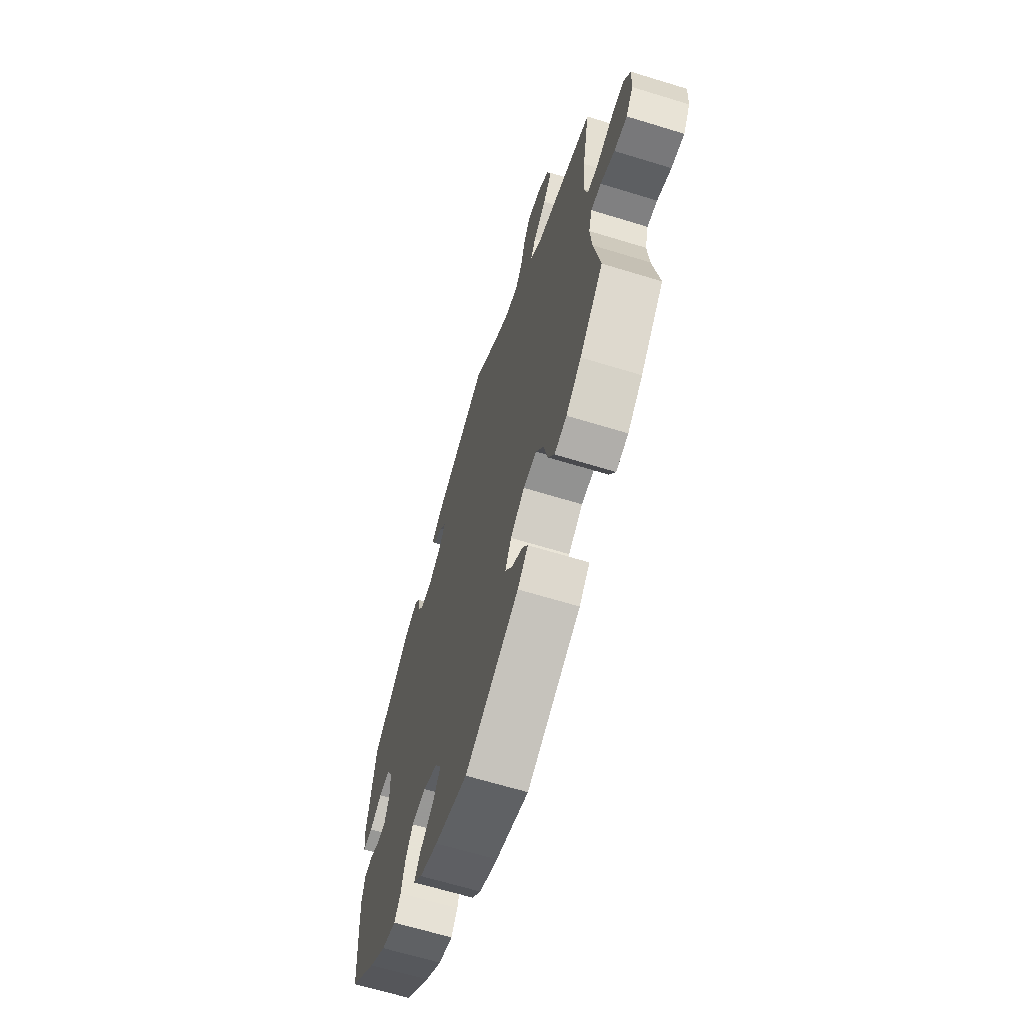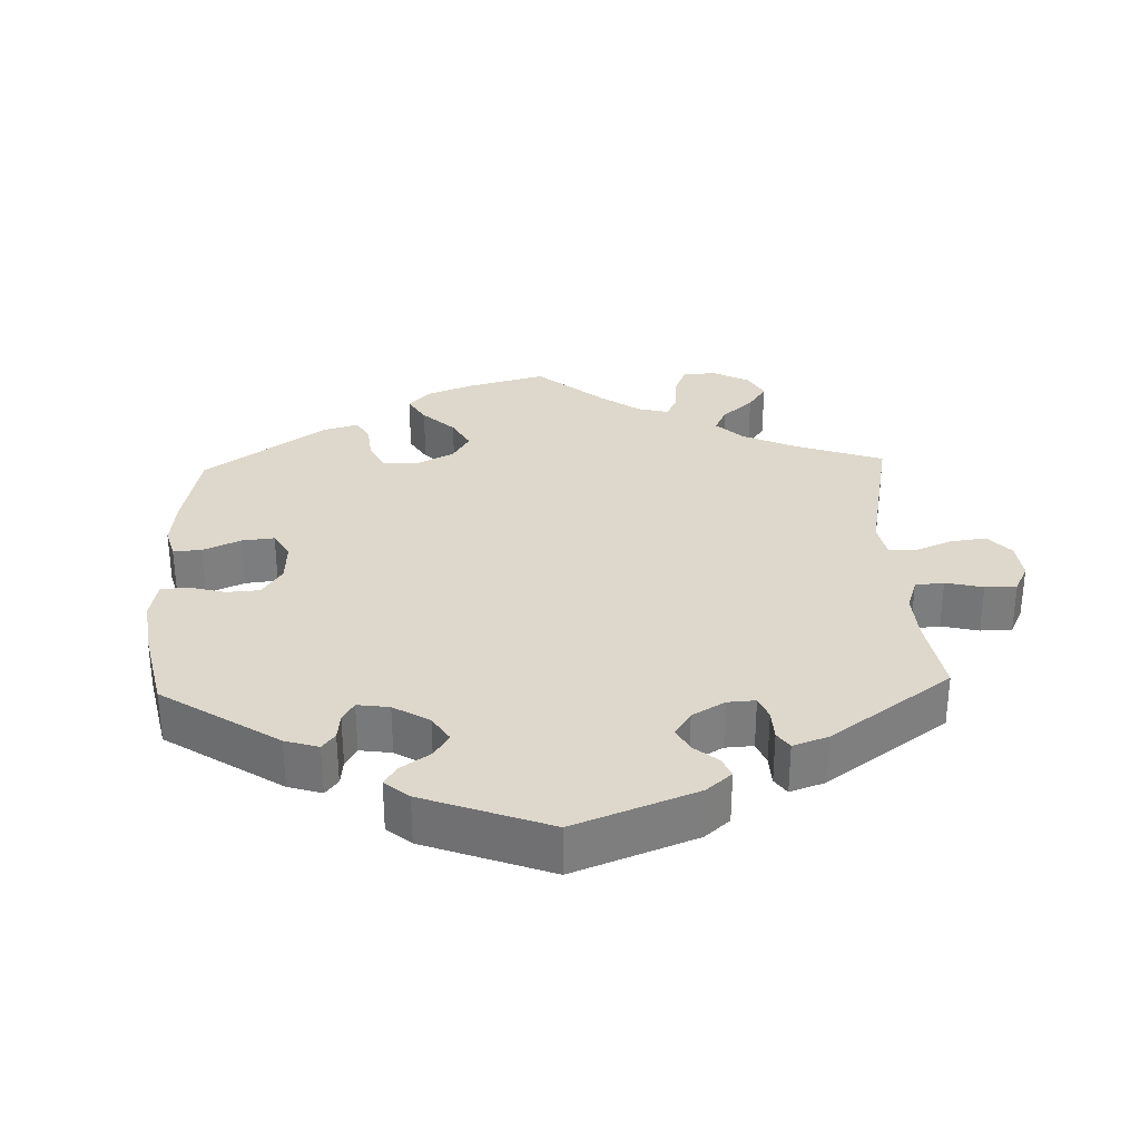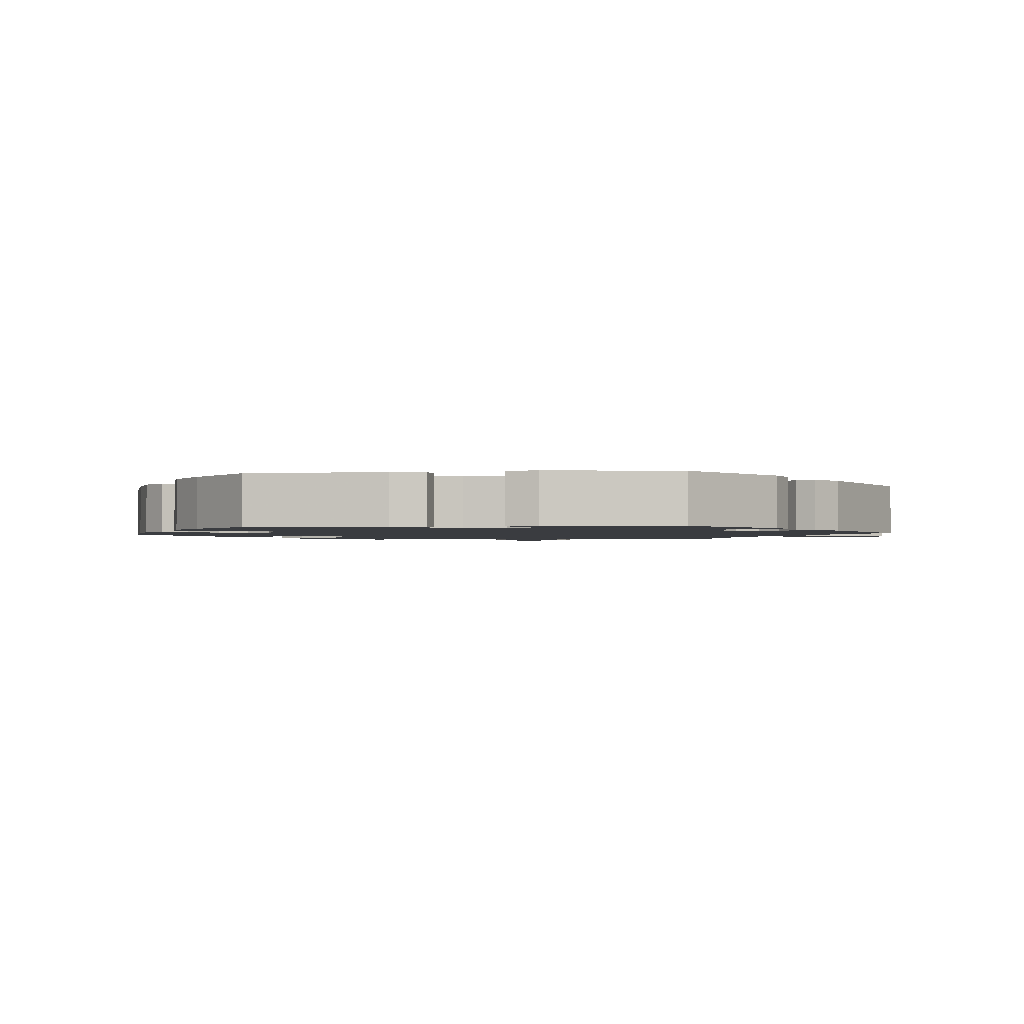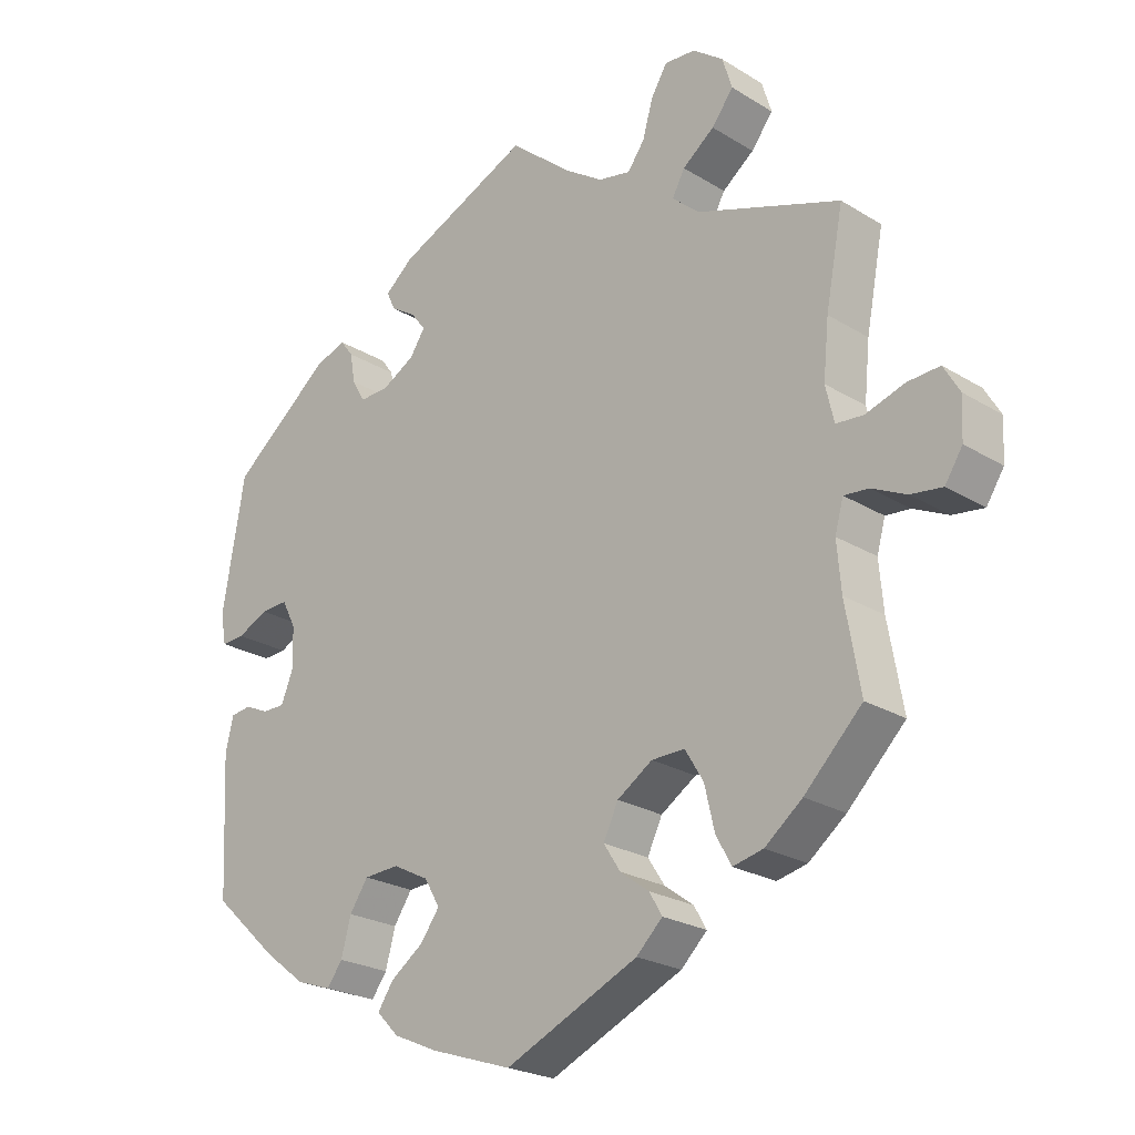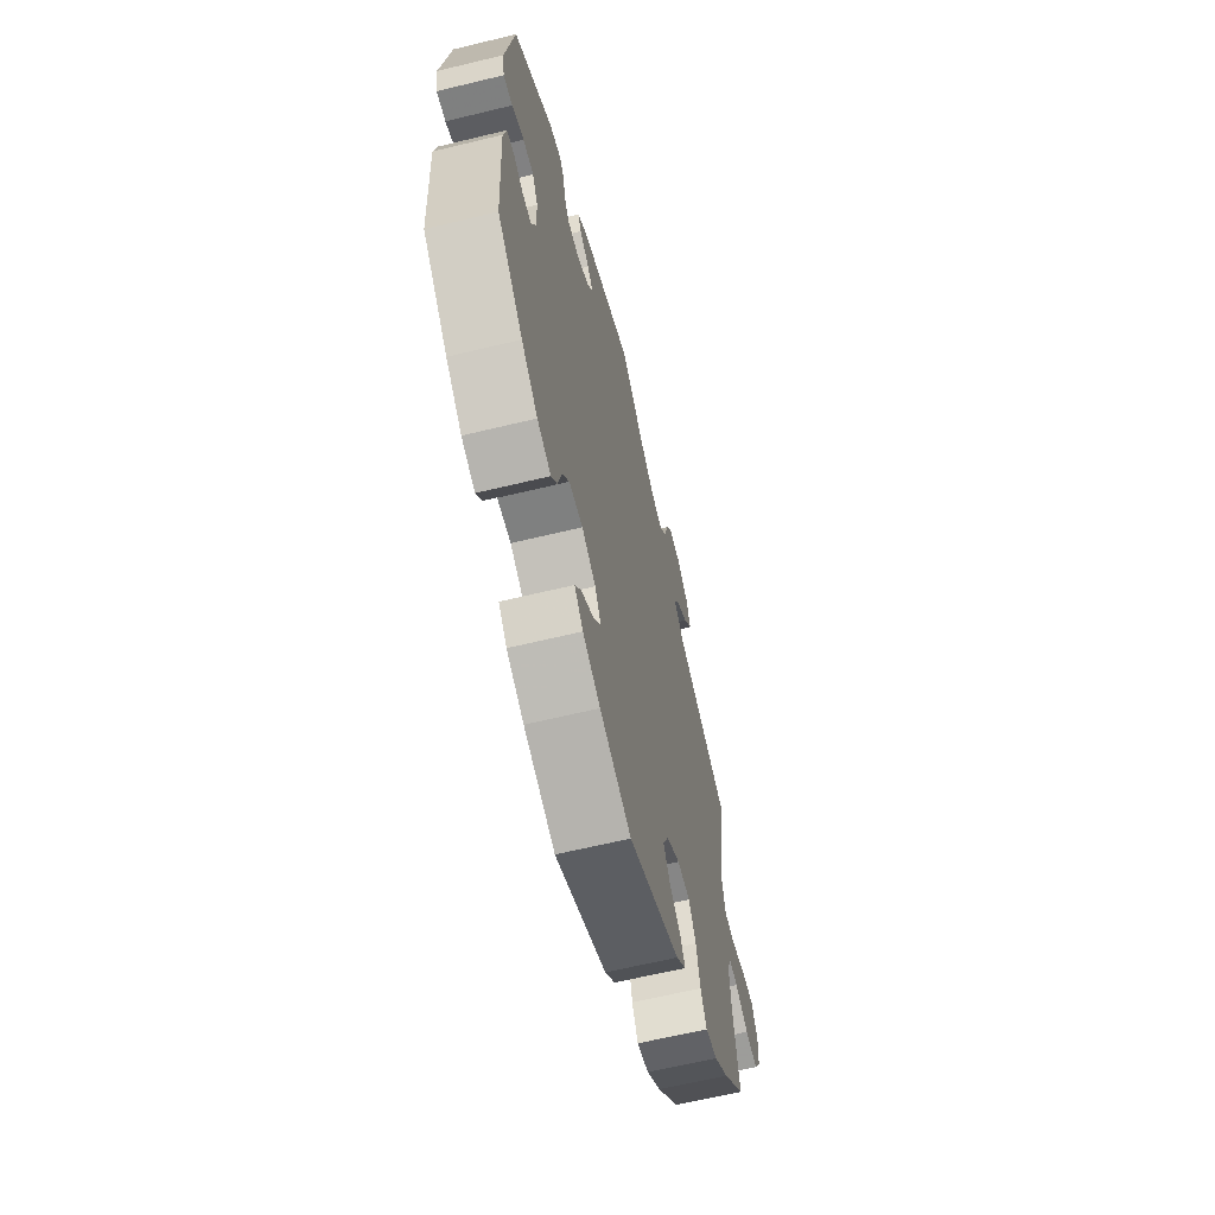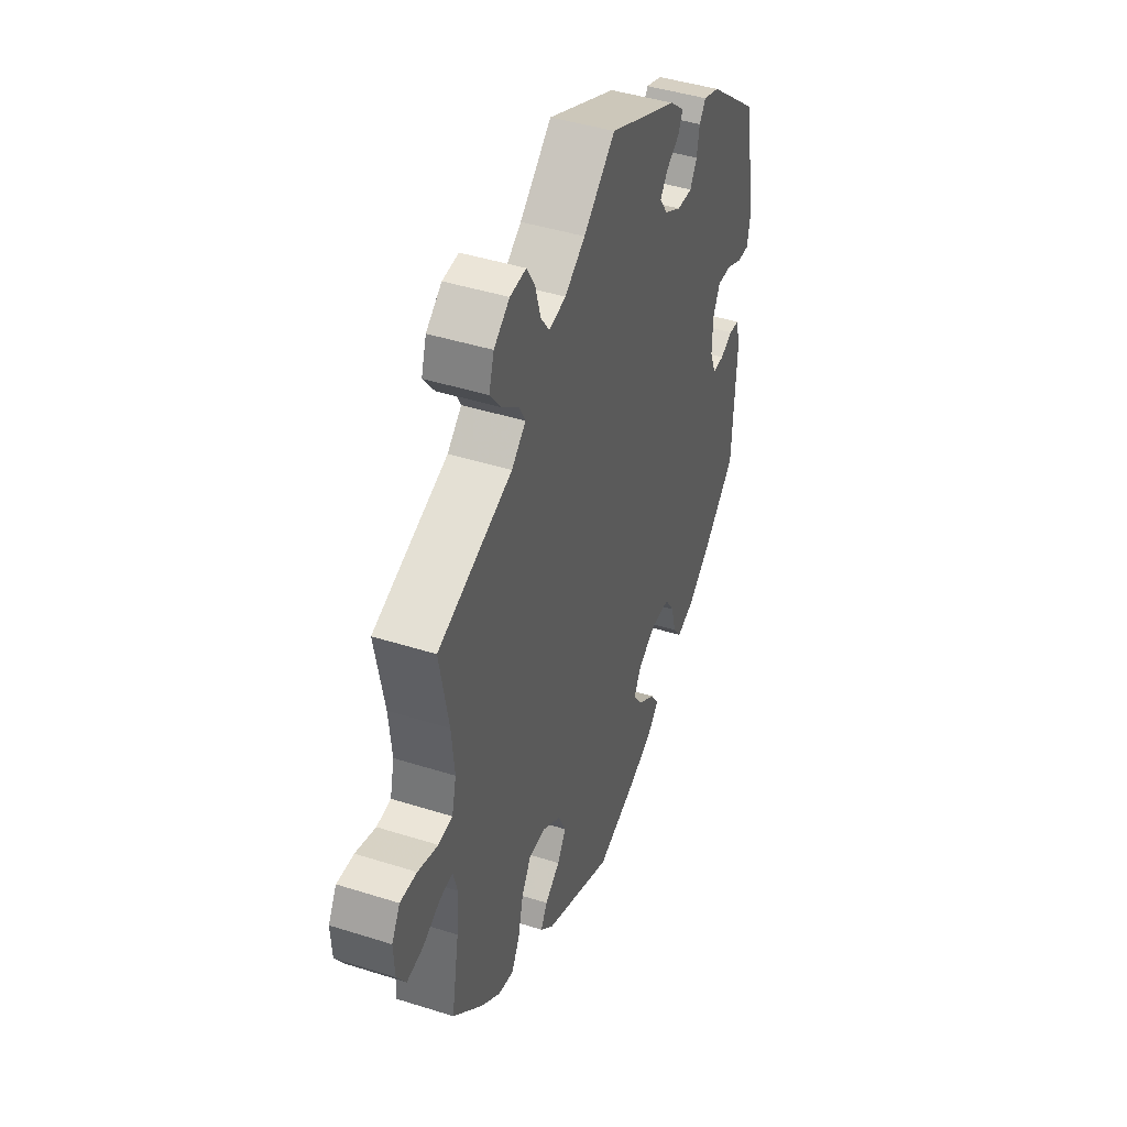
<metadata>
{"format":"obj","ext":"obj","renderer":"f3d","projection":"perspective","resolution":1024,"background":"white","views":[{"elev":-65.0,"azim":72.8,"up":"+Z"},{"elev":31.5,"azim":-62.0,"up":"+Y"},{"elev":-1.7,"azim":-83.6,"up":"+Y"},{"elev":-23.4,"azim":44.1,"up":"+Z"},{"elev":-63.2,"azim":-76.2,"up":"+Z"},{"elev":43.6,"azim":110.5,"up":"+Z"}]}
</metadata>
<code>
v -0.511 0.07 -0.094
v -0.5 0.07 -0.046
v -0.471 0.07 -0.042
v -0.437 0.07 -0.057
v -0.405 0.07 -0.057
v -0.388 0.07 -0.015
v -0.389 0.07 0.044
v -0.409 0.07 0.083
v -0.448 0.07 0.081
v -0.492 0.07 0.06
v -0.525 0.07 0.058
v -0.533 0.07 0.102
v -0.501 0.07 0.288
v -0.359 0.07 0.403
v -0.315 0.07 0.418
v -0.297 0.07 0.394
v -0.29 0.07 0.352
v -0.271 0.07 0.32
v -0.229 0.07 0.322
v -0.183 0.07 0.348
v -0.161 0.07 0.381
v -0.182 0.07 0.408
v -0.218 0.07 0.431
v -0.23 0.07 0.457
v -0.19 0.07 0.491
v 0 0.07 0.577
v 0.087 0.07 0.504
v 0.143 0.07 0.467
v 0.189 0.07 0.458
v 0.213 0.07 0.491
v 0.228 0.07 0.543
v 0.251 0.07 0.581
v 0.295 0.07 0.578
v 0.338 0.07 0.546
v 0.352 0.07 0.501
v 0.321 0.07 0.461
v 0.276 0.07 0.426
v 0.258 0.07 0.393
v 0.297 0.07 0.359
v 0.501 0.07 0.289
v 0.476 0.07 0.158
v 0.468 0.07 0.078
v 0.48 0.07 0.027
v 0.519 0.07 0.024
v 0.574 0.07 0.042
v 0.62 0.07 0.045
v 0.643 0.07 0.006
v 0.64 0.07 -0.051
v 0.615 0.07 -0.09
v 0.57 0.07 -0.084
v 0.521 0.07 -0.061
v 0.486 0.07 -0.058
v 0.474 0.07 -0.101
v 0.48 0.07 -0.169
v 0.501 0.07 -0.289
v 0.419 0.07 -0.371
v 0.366 0.07 -0.413
v 0.323 0.07 -0.423
v 0.301 0.07 -0.383
v 0.287 0.07 -0.323
v 0.261 0.07 -0.28
v 0.214 0.07 -0.281
v 0.164 0.07 -0.314
v 0.143 0.07 -0.358
v 0.167 0.07 -0.395
v 0.208 0.07 -0.425
v 0.226 0.07 -0.456
v 0.189 0.07 -0.492
v 0 0.07 -0.578
v -0.115 0.07 -0.54
v -0.179 0.07 -0.512
v -0.21 0.07 -0.48
v -0.188 0.07 -0.447
v -0.141 0.07 -0.413
v -0.114 0.07 -0.376
v -0.136 0.07 -0.338
v -0.187 0.07 -0.312
v -0.237 0.07 -0.315
v -0.263 0.07 -0.354
v -0.277 0.07 -0.406
v -0.299 0.07 -0.436
v -0.349 0.07 -0.419
v -0.408 0.07 -0.374
v -0.501 0.07 -0.289
v -0.511 0 -0.094
v -0.5 0 -0.046
v -0.471 0 -0.042
v -0.437 0 -0.057
v -0.405 0 -0.057
v -0.388 0 -0.015
v -0.389 0 0.044
v -0.409 0 0.083
v -0.448 0 0.081
v -0.492 0 0.06
v -0.525 0 0.058
v -0.533 0 0.102
v -0.501 0 0.288
v -0.359 0 0.403
v -0.315 0 0.418
v -0.297 0 0.394
v -0.29 0 0.352
v -0.271 0 0.32
v -0.229 0 0.322
v -0.183 0 0.348
v -0.161 0 0.381
v -0.182 0 0.408
v -0.218 0 0.431
v -0.23 0 0.457
v -0.19 0 0.491
v 0 0 0.577
v 0.087 0 0.504
v 0.143 0 0.467
v 0.189 0 0.458
v 0.213 0 0.491
v 0.228 0 0.543
v 0.251 0 0.581
v 0.295 0 0.578
v 0.338 0 0.546
v 0.352 0 0.501
v 0.321 0 0.461
v 0.276 0 0.426
v 0.258 0 0.393
v 0.297 0 0.359
v 0.501 0 0.289
v 0.476 0 0.158
v 0.468 0 0.078
v 0.48 0 0.027
v 0.519 0 0.024
v 0.574 0 0.042
v 0.62 0 0.045
v 0.643 0 0.006
v 0.64 0 -0.051
v 0.615 0 -0.09
v 0.57 0 -0.084
v 0.521 0 -0.061
v 0.486 0 -0.058
v 0.474 0 -0.101
v 0.48 0 -0.169
v 0.501 0 -0.289
v 0.419 0 -0.371
v 0.366 0 -0.413
v 0.323 0 -0.423
v 0.301 0 -0.383
v 0.287 0 -0.323
v 0.261 0 -0.28
v 0.214 0 -0.281
v 0.164 0 -0.314
v 0.143 0 -0.358
v 0.167 0 -0.395
v 0.208 0 -0.425
v 0.226 0 -0.456
v 0.189 0 -0.492
v 0 0 -0.578
v -0.115 0 -0.54
v -0.179 0 -0.512
v -0.21 0 -0.48
v -0.188 0 -0.447
v -0.141 0 -0.413
v -0.114 0 -0.376
v -0.136 0 -0.338
v -0.187 0 -0.312
v -0.237 0 -0.315
v -0.263 0 -0.354
v -0.277 0 -0.406
v -0.299 0 -0.436
v -0.349 0 -0.419
v -0.408 0 -0.374
v -0.501 0 -0.289
f 79 80 81 82
f 78 79 82 83
f 71 72 73 74
f 71 74 75
f 70 71 75
f 69 70 75
f 68 69 75
f 65 66 67 68
f 64 65 68 75
f 63 64 75 76
f 57 58 59 60
f 57 60 61
f 54 55 56 57
f 53 54 57 61
f 52 53 61 62
f 48 49 50 51
f 48 51 52
f 47 48 52
f 44 45 46 47
f 43 44 47 52
f 42 43 52 62
f 39 40 41
f 38 39 41 42
f 34 35 36 37
f 34 37 38
f 33 34 38
f 30 31 32 33
f 29 30 33 38
f 28 29 38 42
f 24 25 26 27
f 22 23 24 27
f 21 22 27 28
f 20 21 28 42
f 14 15 16 17
f 14 17 18
f 13 14 18
f 12 13 18 19
f 9 10 11 12
f 8 9 12 19
f 1 2 3 4
f 1 4 5
f 78 83 84 1
f 62 63 76 77
f 7 8 19 20
f 6 7 20 42
f 5 6 42 62
f 62 77 78
f 1 5 62 78
f 166 165 164 163
f 167 166 163 162
f 158 157 156 155
f 159 158 155
f 159 155 154
f 159 154 153
f 159 153 152
f 152 151 150 149
f 159 152 149 148
f 160 159 148 147
f 144 143 142 141
f 145 144 141
f 141 140 139 138
f 145 141 138 137
f 146 145 137 136
f 135 134 133 132
f 136 135 132
f 136 132 131
f 131 130 129 128
f 136 131 128 127
f 146 136 127 126
f 125 124 123
f 126 125 123 122
f 121 120 119 118
f 122 121 118
f 122 118 117
f 117 116 115 114
f 122 117 114 113
f 126 122 113 112
f 111 110 109 108
f 111 108 107 106
f 112 111 106 105
f 126 112 105 104
f 101 100 99 98
f 102 101 98
f 102 98 97
f 103 102 97 96
f 96 95 94 93
f 103 96 93 92
f 88 87 86 85
f 89 88 85
f 85 168 167 162
f 161 160 147 146
f 104 103 92 91
f 126 104 91 90
f 146 126 90 89
f 162 161 146
f 162 146 89 85
f 1 85 86 2
f 2 86 87 3
f 3 87 88 4
f 4 88 89 5
f 5 89 90 6
f 6 90 91 7
f 7 91 92 8
f 8 92 93 9
f 9 93 94 10
f 10 94 95 11
f 11 95 96 12
f 12 96 97 13
f 13 97 98 14
f 14 98 99 15
f 15 99 100 16
f 16 100 101 17
f 17 101 102 18
f 18 102 103 19
f 19 103 104 20
f 20 104 105 21
f 21 105 106 22
f 22 106 107 23
f 23 107 108 24
f 24 108 109 25
f 25 109 110 26
f 26 110 111 27
f 27 111 112 28
f 28 112 113 29
f 29 113 114 30
f 30 114 115 31
f 31 115 116 32
f 32 116 117 33
f 33 117 118 34
f 34 118 119 35
f 35 119 120 36
f 36 120 121 37
f 37 121 122 38
f 38 122 123 39
f 39 123 124 40
f 40 124 125 41
f 41 125 126 42
f 42 126 127 43
f 43 127 128 44
f 44 128 129 45
f 45 129 130 46
f 46 130 131 47
f 47 131 132 48
f 48 132 133 49
f 49 133 134 50
f 50 134 135 51
f 51 135 136 52
f 52 136 137 53
f 53 137 138 54
f 54 138 139 55
f 55 139 140 56
f 56 140 141 57
f 57 141 142 58
f 58 142 143 59
f 59 143 144 60
f 60 144 145 61
f 61 145 146 62
f 62 146 147 63
f 63 147 148 64
f 64 148 149 65
f 65 149 150 66
f 66 150 151 67
f 67 151 152 68
f 68 152 153 69
f 69 153 154 70
f 70 154 155 71
f 71 155 156 72
f 72 156 157 73
f 73 157 158 74
f 74 158 159 75
f 75 159 160 76
f 76 160 161 77
f 77 161 162 78
f 78 162 163 79
f 79 163 164 80
f 80 164 165 81
f 81 165 166 82
f 82 166 167 83
f 83 167 168 84
f 84 168 85 1

</code>
